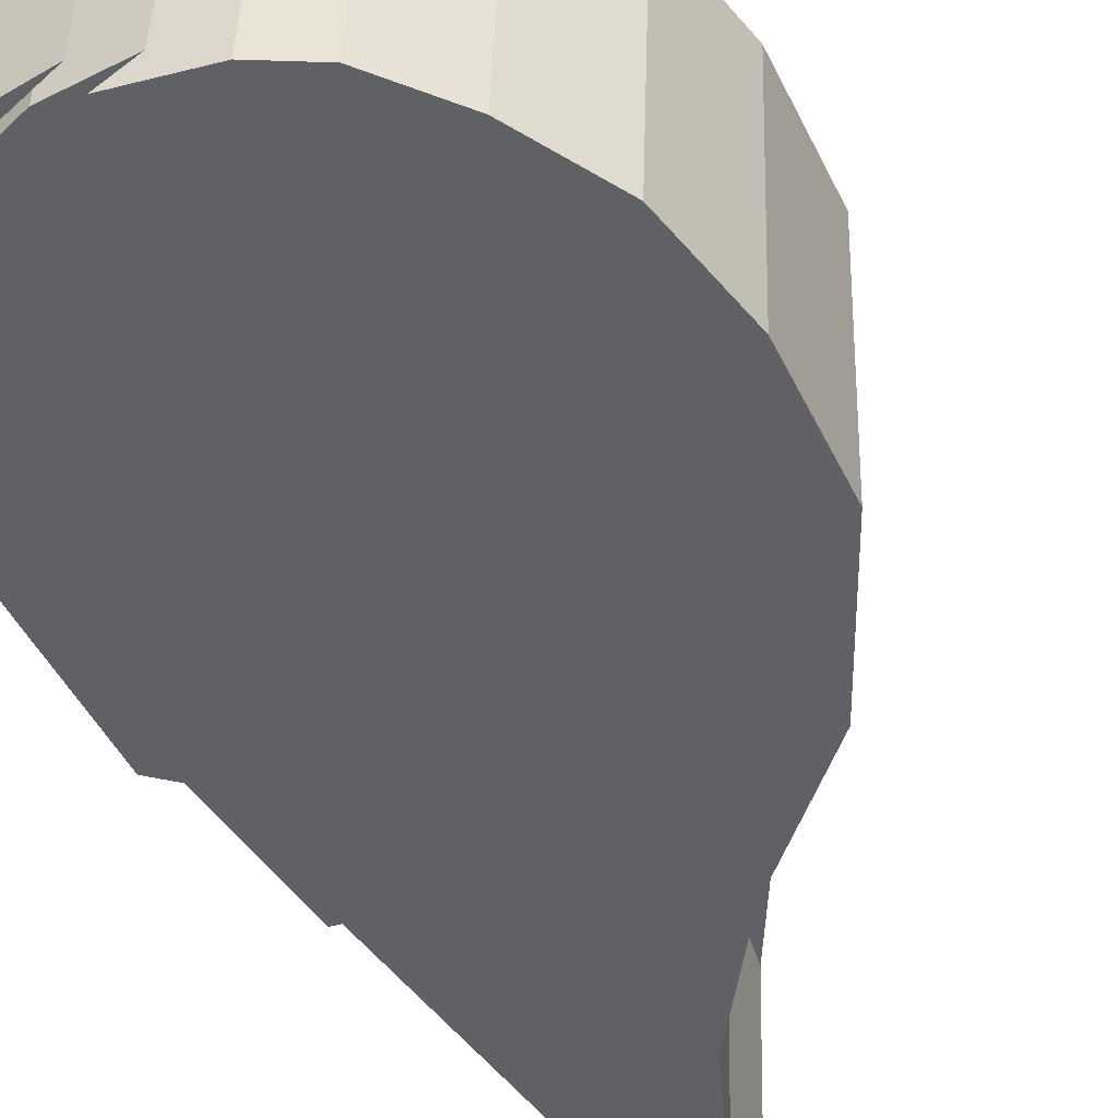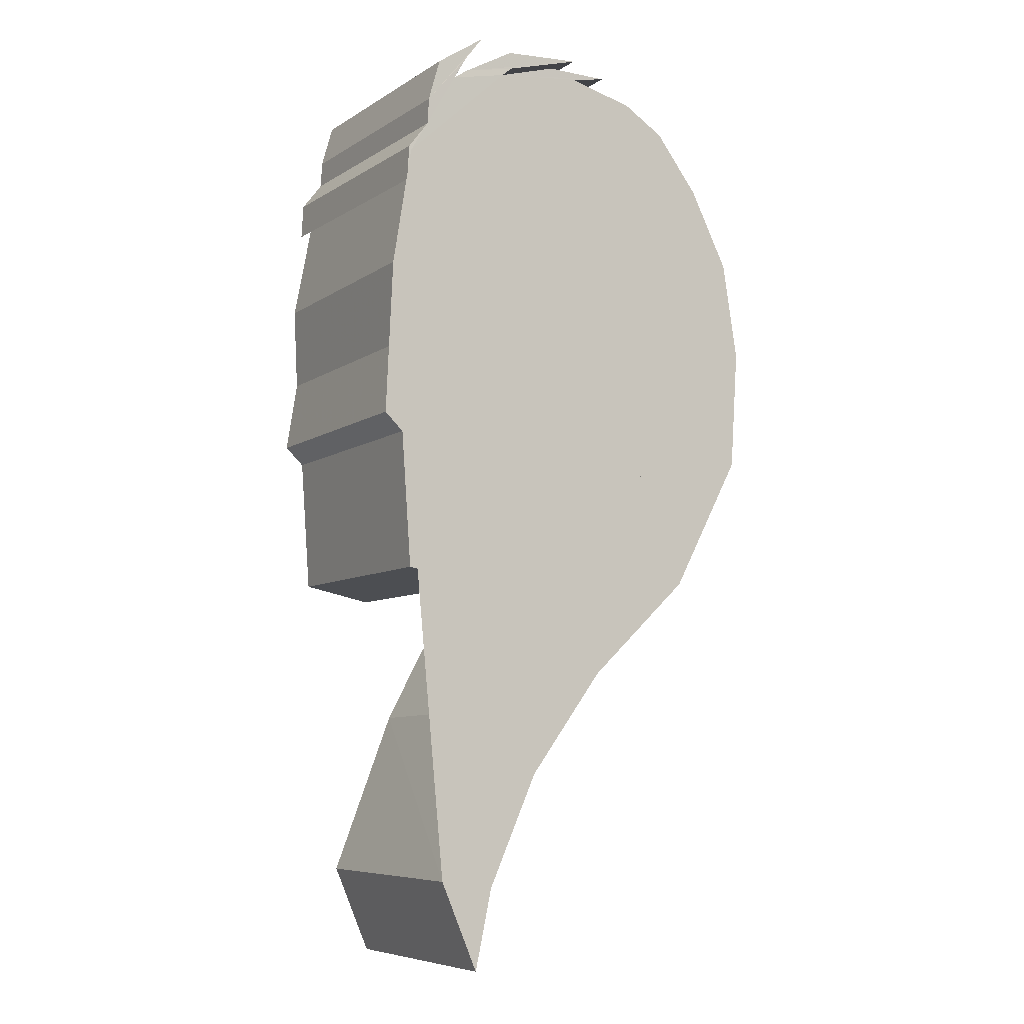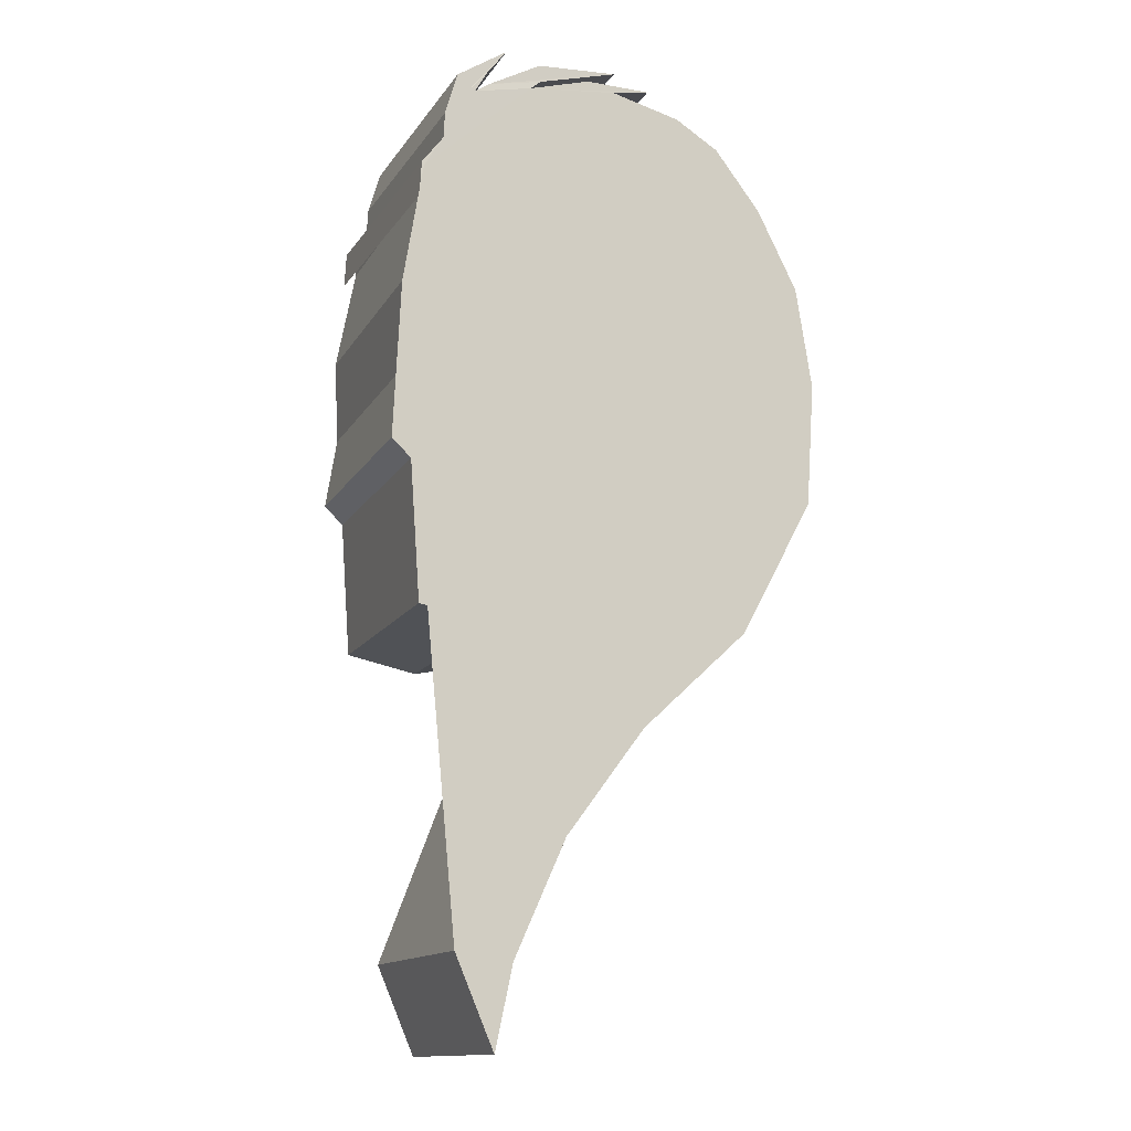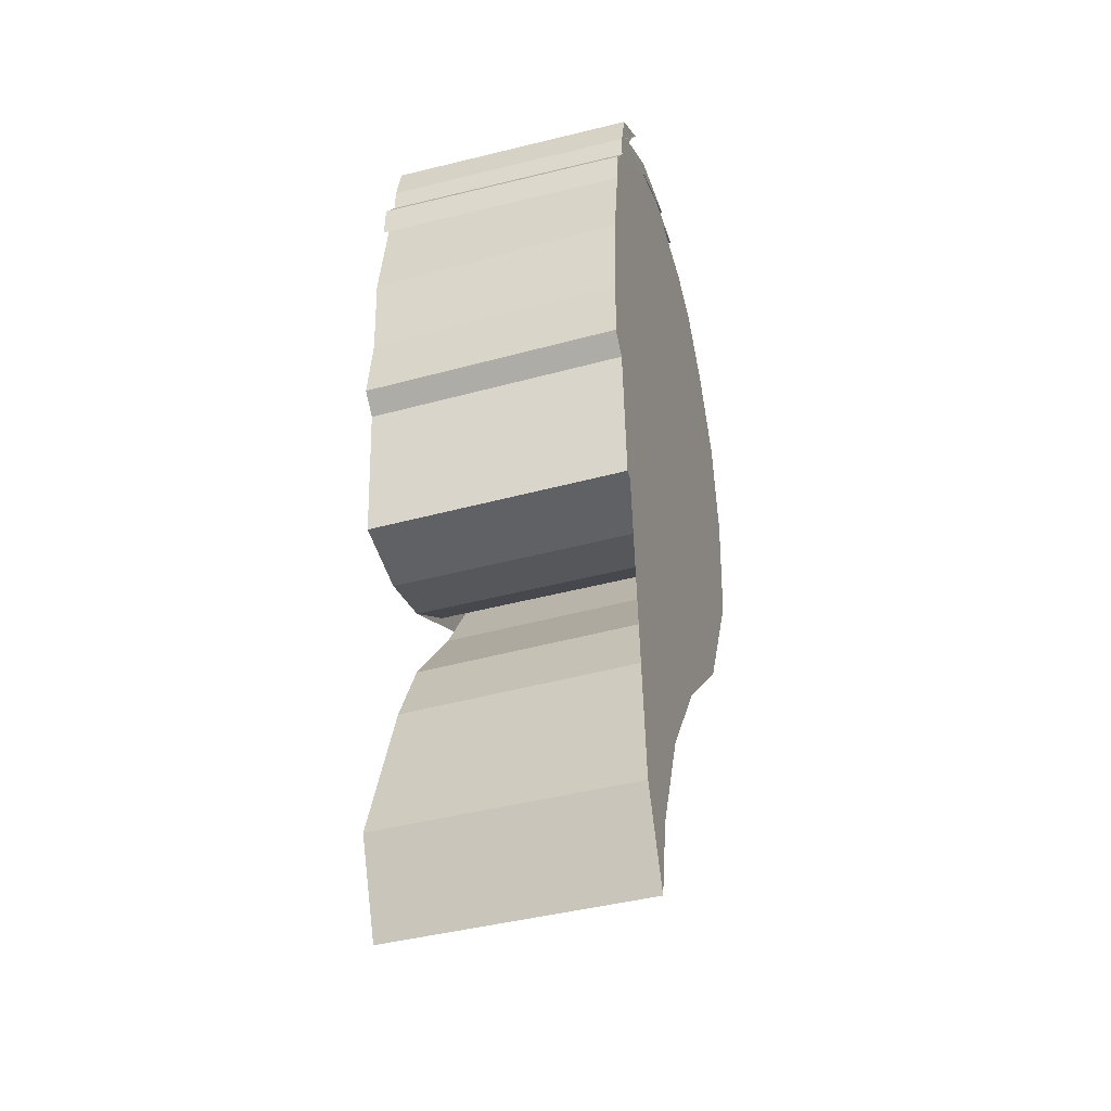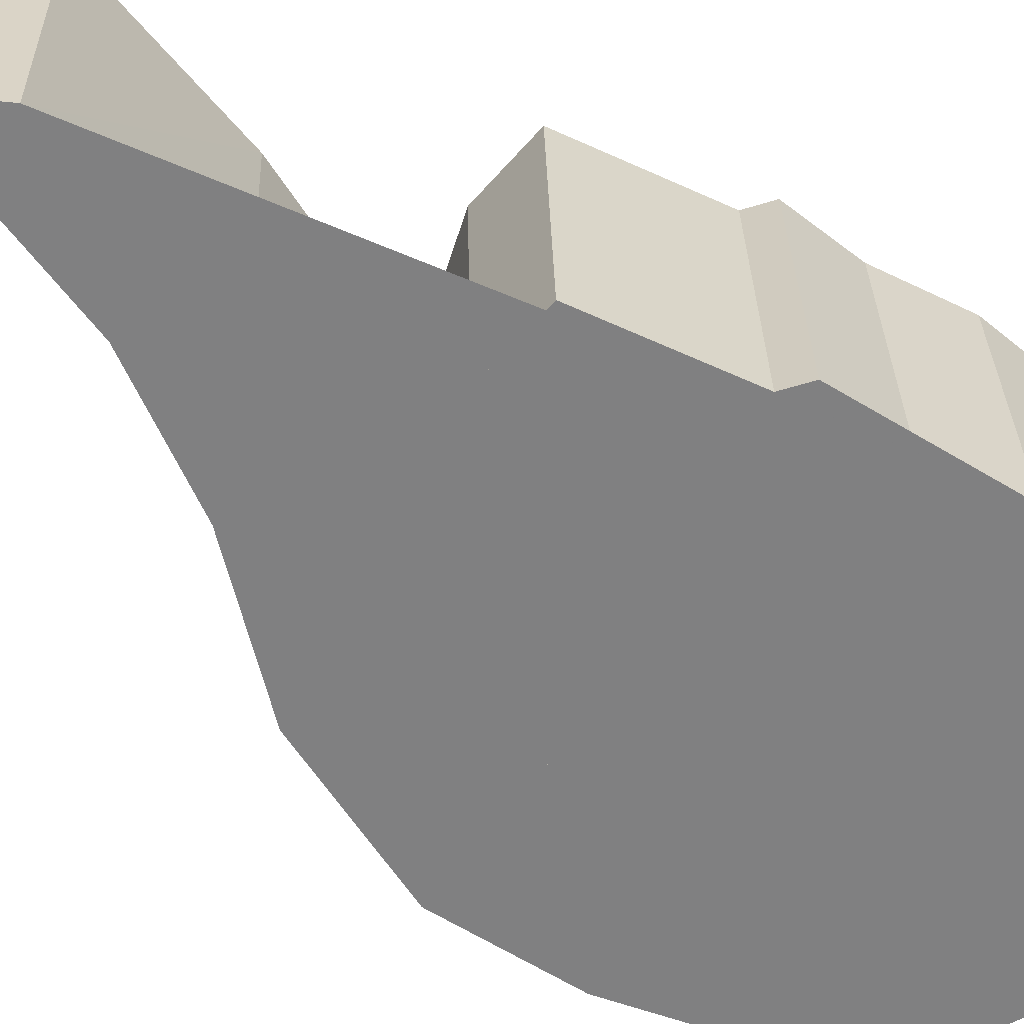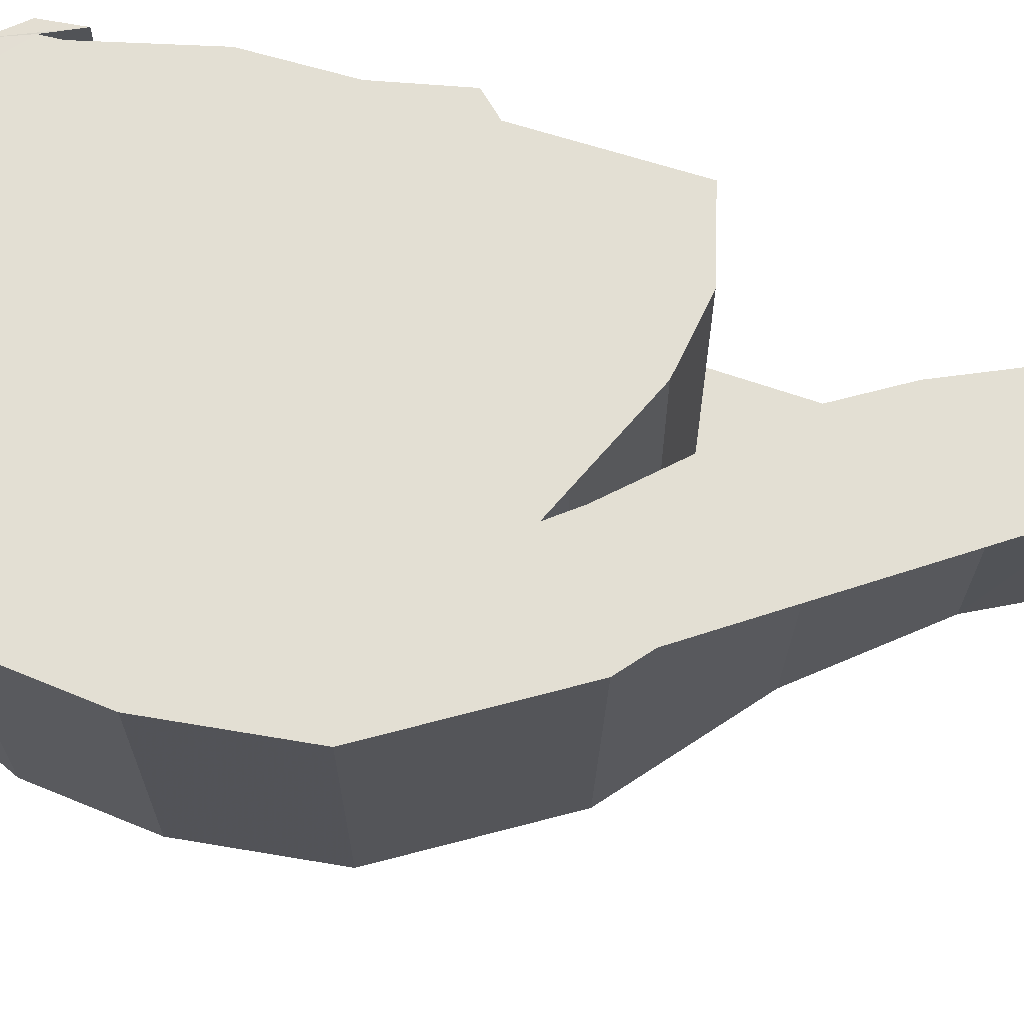
<metadata>
{"format":"obj","ext":"obj","renderer":"f3d","projection":"perspective","resolution":1024,"background":"white","views":[{"elev":-49.2,"azim":-151.0,"up":"+Z"},{"elev":-7.1,"azim":149.1,"up":"+Y"},{"elev":-13.5,"azim":158.1,"up":"+Y"},{"elev":-38.8,"azim":107.1,"up":"+Y"},{"elev":-60.1,"azim":60.8,"up":"+Z"},{"elev":67.0,"azim":-76.5,"up":"+Z"}]}
</metadata>
<code>
o Cube.001_Cube.004
v -0.1192 0.1318 0.1731
v -0.1675 0.07007 0.1731
v -0.2101 -0.01338 0.1731
v -0.2271 -0.1198 0.1731
v -0.2184 -0.2491 0.1731
v -0.1374 -0.3986 0.1731
v -0.02516 -0.5023 0.1731
v 0.05675 -0.6114 0.1731
v 0.1066 -0.7239 0.1731
v 0.1248 -0.8086 0.1731
v 0.165 -0.7152 0.1731
v 0.09793 -0.5413 0.1731
v 0.05442 -0.4607 0.1731
v -0.03136 -0.3602 0.1731
v -0.0887 -0.2786 0.1731
v -0.0877 -0.2205 0.1731
v -0.05214 -0.295 0.1731
v -0.01061 -0.3442 0.1731
v 0.06184 -0.3907 0.1731
v 0.1303 -0.4049 0.1731
v 0.205 -0.3894 0.1731
v 0.2154 -0.2467 0.1731
v 0.2353 -0.2277 0.1731
v 0.2235 -0.1532 0.1731
v 0.2277 -0.06578 0.1731
v 0.2072 0.04171 0.1731
v 0.2073 0.06009 0.1731
v 0.09319 0.1649 0.1731
v 6.3e-05 0.1768 0.1731
v -0.07345 0.1593 0.1731
v -0.0648 0.1603 -0.09736
v 0.008706 0.1778 -0.09736
v 0.1018 0.1659 -0.09736
v 0.2159 0.06104 -0.09736
v 0.2158 0.04267 -0.09736
v 0.2364 -0.06482 -0.09736
v 0.2321 -0.1522 -0.09736
v 0.244 -0.2268 -0.09736
v 0.224 -0.2457 -0.09736
v 0.2137 -0.3885 -0.09736
v 0.1389 -0.404 -0.09736
v 0.07049 -0.3898 -0.09736
v -0.001971 -0.3432 -0.09736
v -0.0435 -0.294 -0.09736
v -0.07905 -0.2196 -0.09736
v -0.08006 -0.2776 -0.09736
v -0.02637 -0.3531 -0.09736
v 0.05941 -0.4535 -0.09736
v 0.1029 -0.5342 -0.09736
v 0.1736 -0.7143 -0.09736
v 0.1335 -0.8076 -0.09736
v 0.1153 -0.723 -0.09736
v 0.06173 -0.6043 -0.09736
v -0.02018 -0.4952 -0.09736
v -0.1324 -0.3914 -0.09736
v -0.2097 -0.2482 -0.09736
v -0.2184 -0.1188 -0.09736
v -0.2015 -0.01242 -0.09736
v -0.1589 0.07103 -0.09736
v -0.1106 0.1328 -0.09736
v 0.1958 0.09431 0.1732
v 0.1605 0.1515 0.1732
v 0.1629 0.1518 -0.0972
v 0.1958 0.09431 -0.0972
v 0.2203 0.02795 0.1732
v 0.2203 0.02795 -0.09723
v 0.2182 0.06517 0.1734
v 0.2182 0.06517 -0.09707
v 0.09044 0.1756 0.1737
v 0.09044 0.1756 -0.09677
v 0.147 0.1627 0.1738
v 0.147 0.1627 -0.0966
v 0.007458 0.1996 0.1737
v 0.007458 0.1996 -0.09677
v 0.09159 0.1937 0.1738
v 0.09159 0.1937 -0.0966
v 0.03784 0.1855 0.1731
v -0.03887 0.1855 0.1731
v -0.03059 0.1855 -0.09731
v 0.03784 0.1855 -0.09731
v 0.1945 0.1219 0.1733
v 0.1504 0.1741 0.1733
v 0.1488 0.1759 -0.09712
v 0.1945 0.1219 -0.09712
v 0.1815 0.1668 0.1735
v 0.1276 0.1999 0.1735
v 0.1287 0.202 -0.09689
v 0.1815 0.1668 -0.09689
f 20 19 42 41
f 13 12 49 48
f 6 5 56 55
f 21 20 41 40
f 14 13 48 47
f 7 6 55 54
f 22 21 40 39
f 30 29 32 31
f 15 14 47 46
f 8 7 54 53
f 23 22 39 38
f 32 29 78 79
f 16 15 46 45
f 9 8 53 52
f 24 23 38 37
f 2 1 60 59
f 17 16 45 44
f 34 33 63 64
f 10 9 52 51
f 25 24 37 36
f 3 2 59 58
f 27 26 35 34
f 18 17 44 43
f 11 10 51 50
f 4 3 58 57
f 26 25 36 35
f 19 18 43 42
f 12 11 50 49
f 5 4 57 56
f 31 60 1 30
f 5 6 7 8 9 10 11 12 13 14 15 16 17 18 19 20 21 22 23 24 25 26 27 28 29 30 1 2 3 4
f 36 37 38 39 40 41 42 43 44 45 46 47 48 49 50 51 52 53 54 55 56 57 58 59 60 31 32 33 34 35
f 64 63 83 84
f 28 27 61 62
f 61 27 65 67
f 28 62 71 69
f 65 66 68 67
f 34 64 68 66
f 64 61 67 68
f 27 34 66 65
f 69 71 75 73
f 70 72 33
f 62 63 72 71
f 33 28 69 70
f 74 73 75 76
f 72 70 74 76
f 71 72 76 75
f 70 69 73 74
f 33 72 63
f 78 77 80 79
f 29 28 77 78
f 28 33 80 77
f 33 32 79 80
f 84 83 87 88
f 62 61 81 82
f 61 64 84 81
f 63 62 82 83
f 86 85 88 87
f 82 81 85 86
f 81 84 88 85
f 83 82 86 87

</code>
